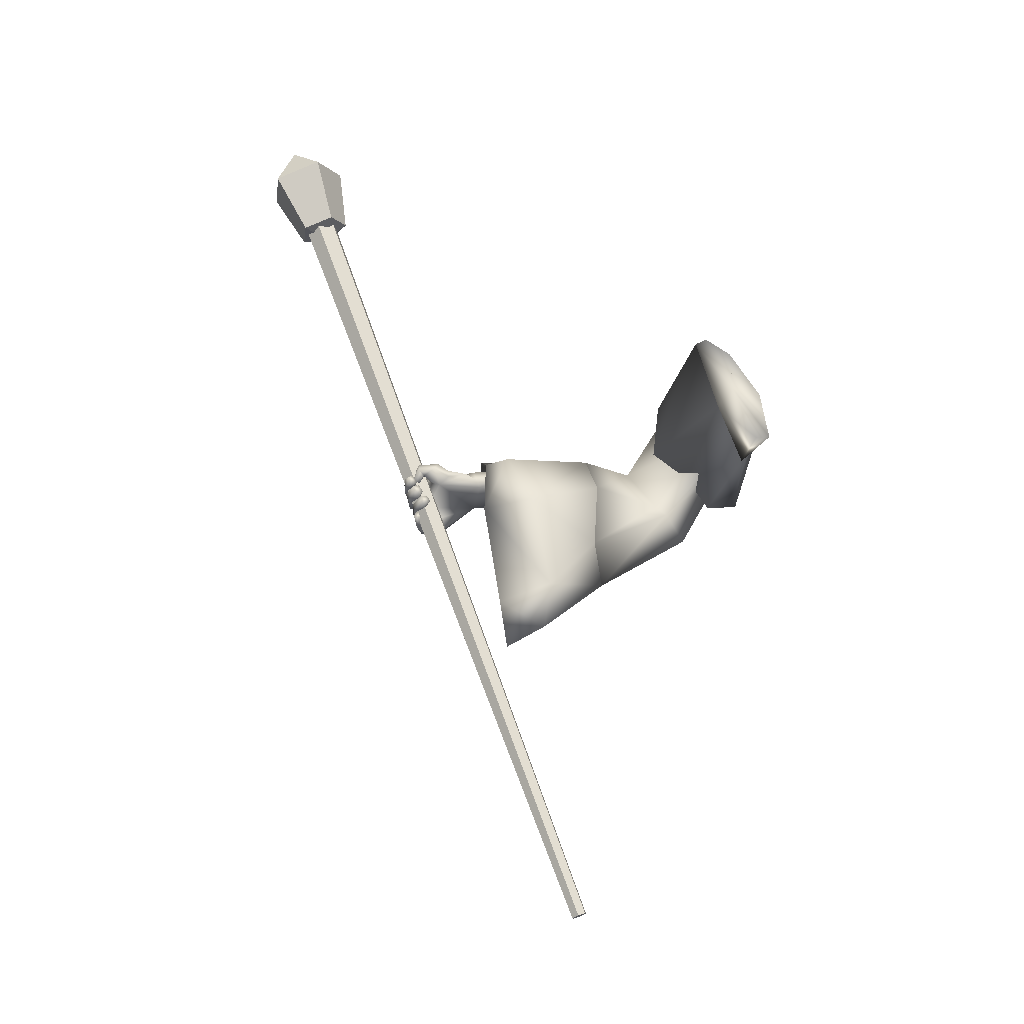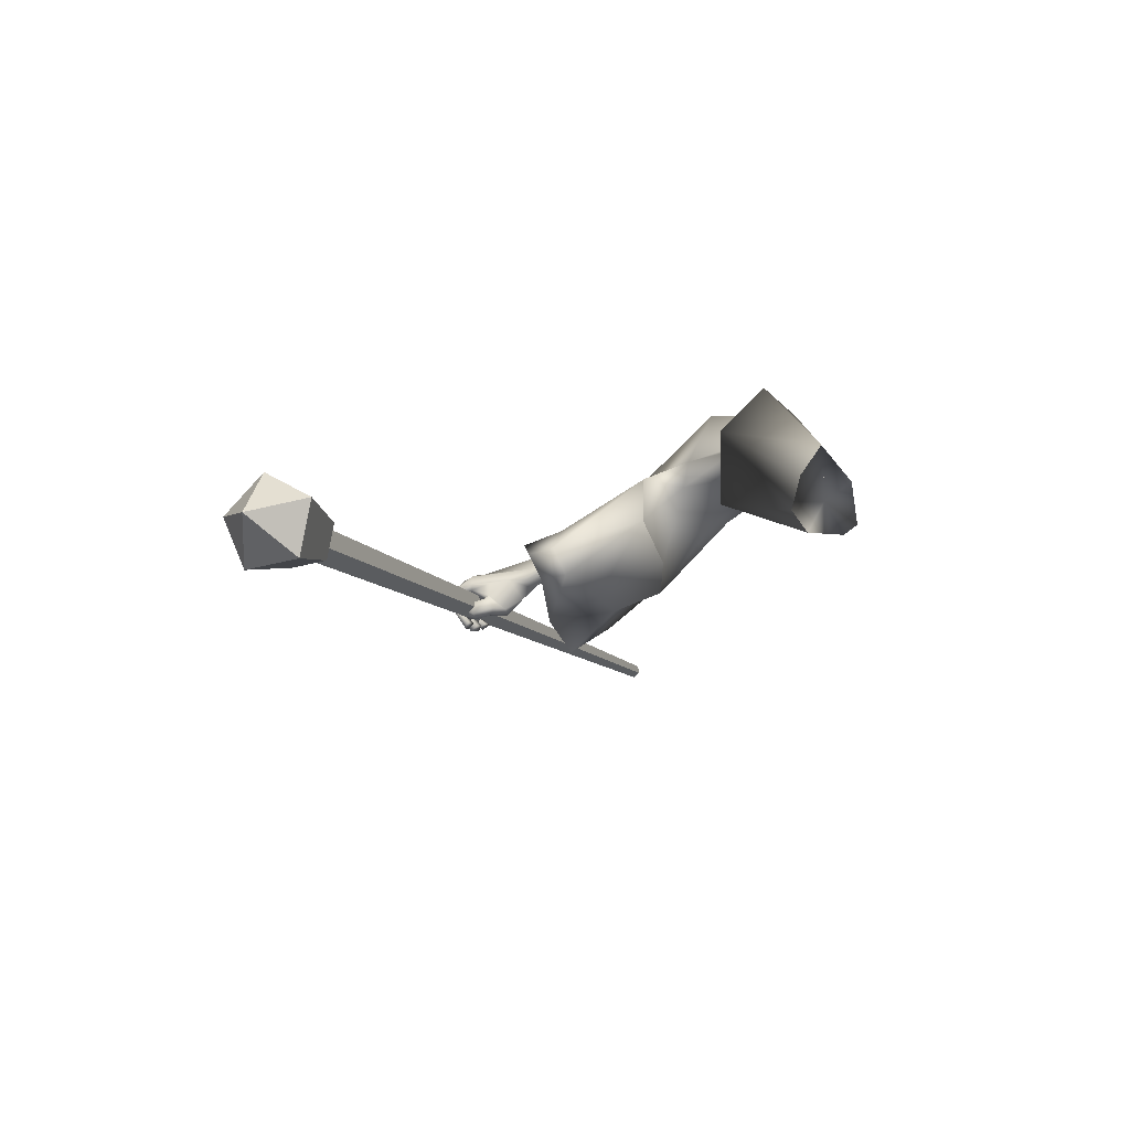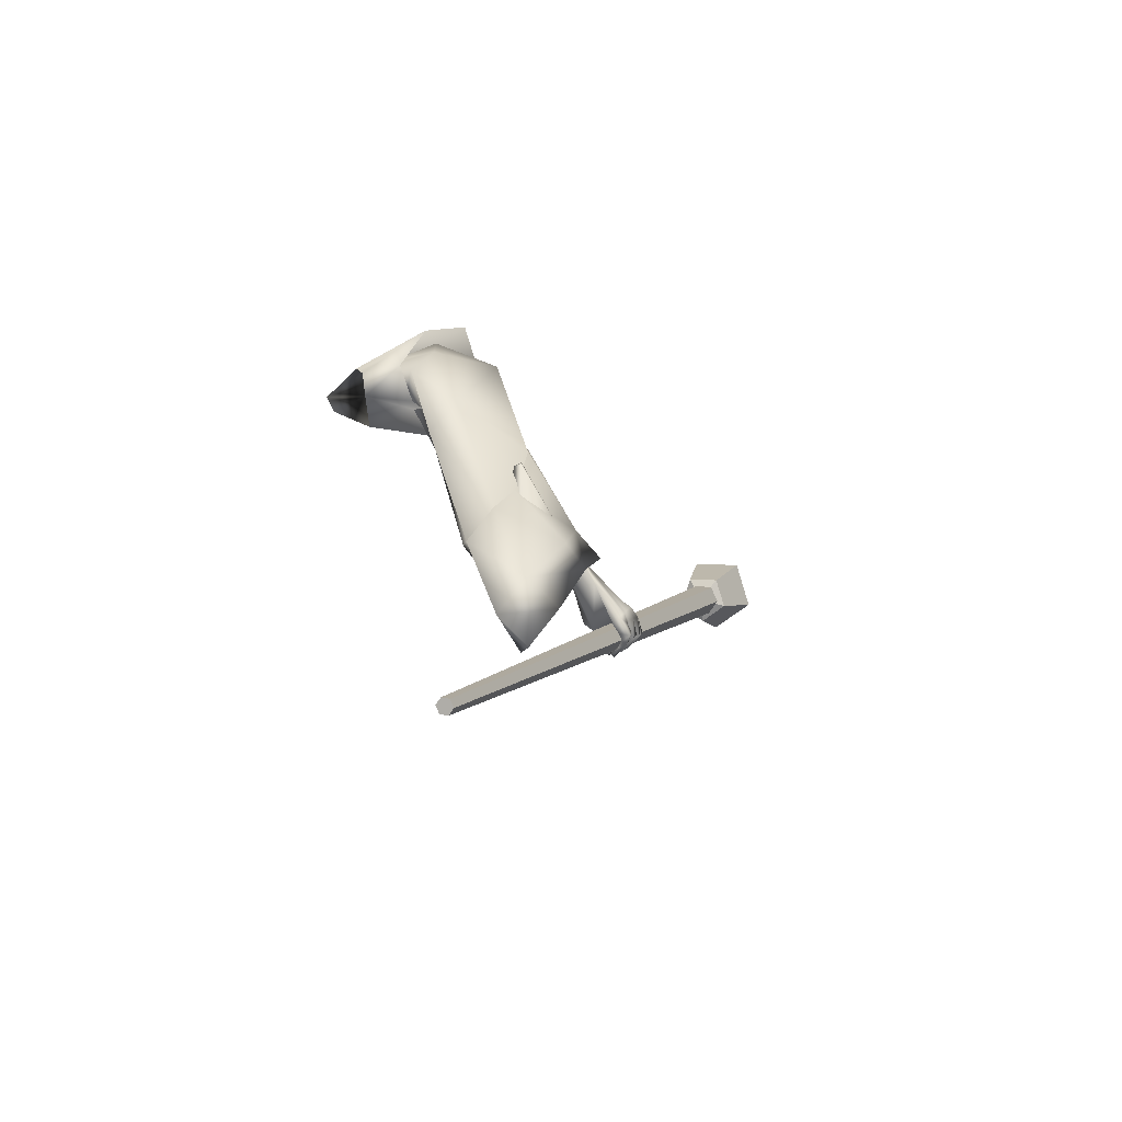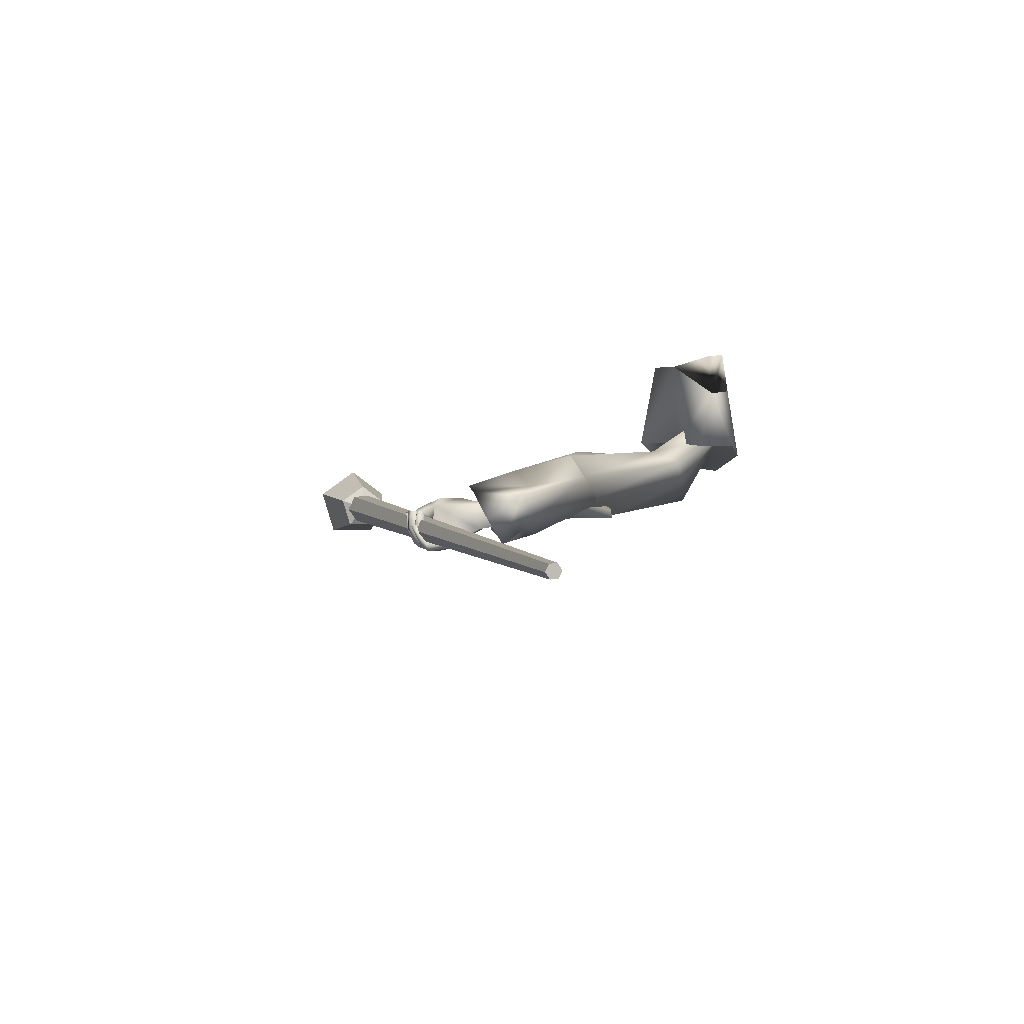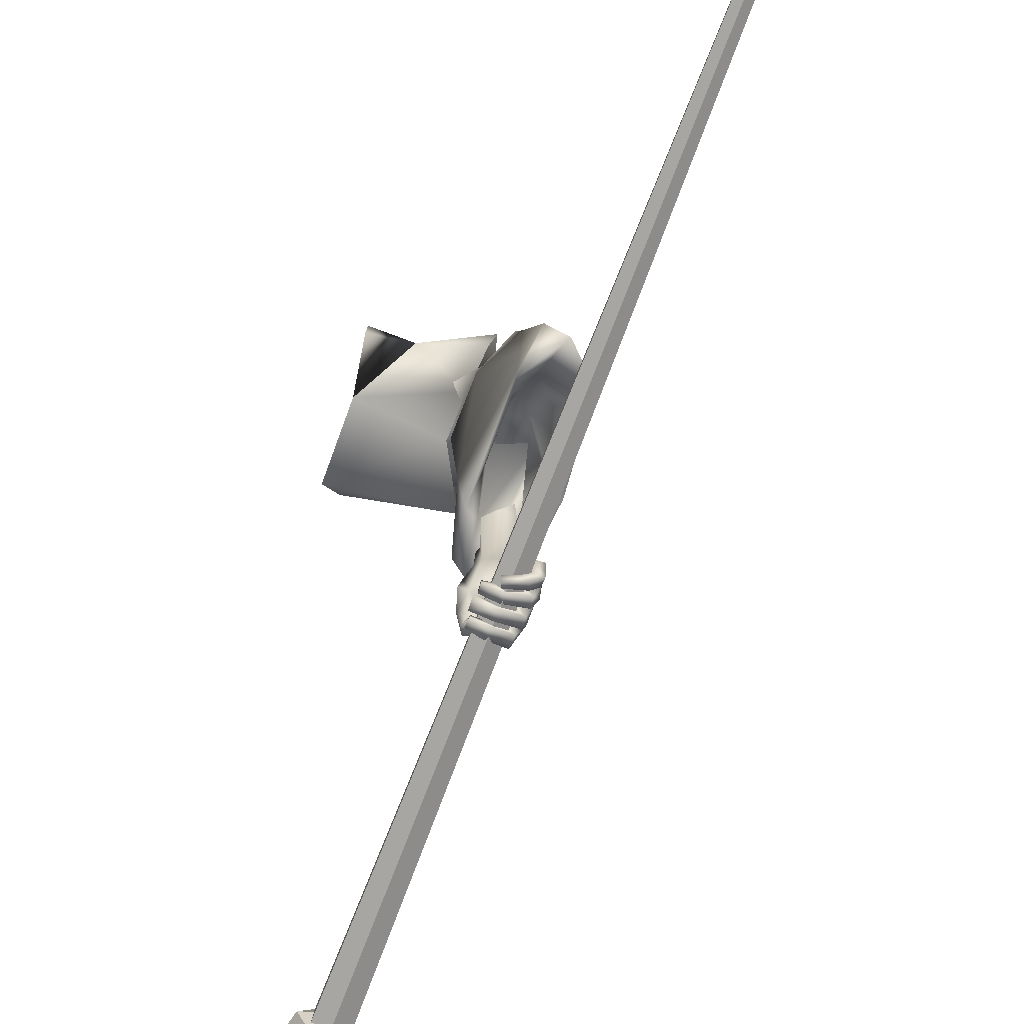
<metadata>
{"format":"obj","ext":"obj","renderer":"f3d","projection":"perspective","resolution":1024,"background":"white","views":[{"elev":-14.7,"azim":-98.9,"up":"+Y"},{"elev":78.7,"azim":-114.5,"up":"+Y"},{"elev":-74.6,"azim":37.9,"up":"+Y"},{"elev":-72.4,"azim":-74.8,"up":"+Y"},{"elev":-53.0,"azim":-31.0,"up":"+Z"}]}
</metadata>
<code>
o Wizard.002_Plane.002
v 0.1292 0.06685 0.03454
v 0.1499 0.136 -0.0373
v 0.176 0.2778 -0.07377
v 0.2562 0.2894 0.02024
v 0.1939 0.1812 0.06422
v 0.1352 0.07122 0.06408
v 0.2201 0.3053 -0.03927
v 0.1808 0.1868 0.003651
v 0.2903 -0.01258 -0.3859
v 0.2852 -0.005774 -0.2826
v 0.3104 0.03018 -0.3935
v 0.2927 0.0202 -0.2867
v 0.29 -0.01733 -0.5086
v 0.3007 0.01682 -0.5208
v 0.3496 -0.03378 -0.3932
v 0.342 -0.02179 -0.2999
v 0.3327 -0.05074 -0.514
v 0.3553 0.005588 -0.3923
v 0.3445 8.4e-05 -0.2998
v 0.3388 -0.01657 -0.49
v 0.32 -0.02652 -0.6258
v 0.3364 0.006215 -0.6131
v 0.3195 -0.107 -0.5889
v 0.3379 -0.1045 -0.581
v 0.3501 -0.07395 -0.5878
v 0.3137 -0.1073 -0.6218
v 0.3333 -0.1096 -0.6219
v 0.2974 -0.1009 -0.63
v 0.3119 -0.1015 -0.6346
v 0.2775 -0.09037 -0.6313
v 0.2787 -0.08686 -0.6436
v 0.3465 -0.08185 -0.5871
v 0.3185 -0.08445 -0.6049
v 0.3364 -0.09378 -0.6224
v 0.3212 -0.08878 -0.6342
v 0.2857 -0.07782 -0.6408
v 0.318 -0.1086 -0.606
v 0.3197 -0.08574 -0.62
v 0.3062 -0.08052 -0.6295
v 0.2858 -0.07437 -0.6344
v 0.3367 -0.1061 -0.6032
v 0.3401 -0.08988 -0.6041
v 0.3203 -0.09007 -0.6153
v 0.3433 -0.08117 -0.6045
v 0.3203 -0.07604 -0.6052
v 0.3315 -0.08416 -0.6347
v 0.3124 -0.07714 -0.6181
v 0.2944 -0.07421 -0.6404
v 0.289 -0.07194 -0.6224
v 0.2626 -0.06416 -0.6275
v 0.2662 -0.05675 -0.6129
v 0.2949 -0.05686 -0.6443
v 0.2671 -0.04724 -0.6306
v 0.2964 -0.05355 -0.6309
v 0.2689 -0.04592 -0.6185
v 0.3358 -0.06714 -0.6398
v 0.3176 -0.05969 -0.63
v 0.3517 -0.06518 -0.6091
v 0.3211 -0.05698 -0.6159
v 0.3482 -0.05617 -0.6125
v 0.323 -0.05262 -0.6151
v 0.336 -0.05663 -0.6463
v 0.3167 -0.05066 -0.6298
v 0.2911 -0.05455 -0.652
v 0.2984 -0.04726 -0.634
v 0.261 -0.04634 -0.6357
v 0.266 -0.03744 -0.6274
v 0.303 -0.02945 -0.6444
v 0.2688 -0.02408 -0.6355
v 0.2983 -0.03689 -0.6582
v 0.2629 -0.029 -0.6492
v 0.3398 -0.03724 -0.6485
v 0.3185 -0.03412 -0.6395
v 0.3281 -0.02987 -0.6257
v 0.353 -0.02963 -0.6227
v 0.3225 -0.02546 -0.6296
v 0.3533 -0.0229 -0.6229
v 0.3197 -0.02472 -0.6431
v 0.3361 -0.02976 -0.6555
v 0.298 -0.02254 -0.6438
v 0.3 -0.02943 -0.6607
v 0.2731 -0.01745 -0.6396
v 0.2687 -0.02416 -0.6543
v 0.2991 -0.004023 -0.6518
v 0.277 -0.003142 -0.6473
v 0.3002 -0.005716 -0.662
v 0.2704 -0.006324 -0.657
v 0.3221 -0.003689 -0.6497
v 0.339 -0.006561 -0.6584
v 0.3321 0.001139 -0.6301
v 0.3447 0.002391 -0.629
v 0.357 -0.04005 -0.5952
v 0.3559 -0.05338 -0.5921
v 0.3523 -0.01392 -0.6035
v 0.3516 -0.004015 -0.6062
v 0.3277 0.003452 -0.618
v 0.3204 -0.03383 -0.6209
v 0.3199 -0.04868 -0.6143
v 0.3199 -0.0568 -0.6117
v 0.2843 -0.004225 -0.513
v 0.3159 0.01189 -0.5495
v 0.268 -0.02124 -0.5941
v 0.3239 0.01185 -0.5838
v 0.2732 0.005159 -0.5391
v 0.2593 -0.005761 -0.5767
v 0.28 -0.000102 -0.6239
v 0.2692 0.01374 -0.6049
v 0.2774 -0.002686 -0.6275
v 0.2741 0.009178 -0.6347
v 0.2961 -0.02604 -0.6365
v 0.2882 -0.01928 -0.6504
v 0.3017 -0.009593 -0.6052
v 0.3015 0.00619 -0.6133
v 0.2996 0.002066 -0.6215
v 0.2836 0.02281 -0.6346
v 0.3084 -0.01995 -0.6368
v 0.3032 -0.00337 -0.6487
v 0.3049 0.01413 -0.6284
v 0.3124 -0.01154 -0.6442
v 0.2771 0.02509 -0.5957
v 0.2991 0.00277 -0.6208
v 0.2985 0.02261 -0.5966
v 0.304 0.01327 -0.5942
v 0.269 0.009311 -0.5765
v 0.3179 0.00804 -0.5031
v 0.2007 0.03751 0.02336
v 0.3471 0.1901 0.005643
v 0.3424 0.1306 0.000707
v 0.2599 0.0579 -0.02655
v 0.2872 0.09581 -0.04929
v 0.332 0.1809 -0.04796
v 0.3312 0.1819 -0.09529
v 0.372 0.05249 -0.161
v 0.4266 0.08349 -0.09084
v 0.3357 0.03488 -0.1872
v 0.2721 -0.04797 -0.1427
v 0.3855 -0.01896 -0.2419
v 0.3459 -0.03871 -0.0814
v 0.295 -0.1683 -0.2594
v 0.2602 -0.06749 -0.1237
v 0.3322 -0.09227 -0.2707
v 0.3073 0.05079 -0.2832
v 0.202 -0.1476 -0.2867
v 0.2324 -0.02332 -0.274
v 0.3824 0.02324 -0.2455
v 0.2166 0.08042 0.05733
v 0.2815 -0.118 -0.0845
v 0.2999 0.0417 0.009503
v 0.2282 -0.229 -0.2678
v 0.2793 0.01666 -0.07343
v 0.2738 0.06489 -0.1448
v 0.3694 0.1964 -0.11
v 0.4122 0.1841 -0.002957
v 0.3615 0.08923 0.04655
v 0.28 -0.04474 -0.03012
v 0.3023 -0.03339 0.03549
v 0.188 0.1412 -0.0299
v 0.2035 0.2066 -0.05176
v 0.2021 0.2364 -0.04596
v 0.2136 0.2317 0.01257
v 0.1892 0.1727 0.02142
v 0.2012 0.1347 -0.009994
v 0.1911 0.12 0.01295
v 0.3855 -0.01896 -0.2419
v 0.295 -0.1683 -0.2594
v 0.3322 -0.09227 -0.2707
v 0.36 0.004324 -0.4226
v 0.3073 0.05079 -0.2832
v 0.2751 0.04136 -0.4525
v 0.202 -0.1476 -0.2867
v 0.2324 -0.02332 -0.274
v 0.3279 0.04804 -0.4532
v 0.3824 0.02324 -0.2455
v 0.2804 -0.2614 -0.3811
v 0.3502 -0.1227 -0.4022
v 0.2296 -0.05177 -0.4078
v 0.218 -0.23 -0.3745
v 0.2282 -0.229 -0.2678
v 0.2049 -0.3204 -0.3887
v 0.337 0.04959 -0.4985
v 0.3619 0.01358 -0.4966
v 0.2899 0.03114 -0.4954
v 0.2967 -0.3014 -0.4525
v 0.2207 -0.3607 -0.4616
v 0.1865 -0.278 -0.4811
v 0.3501 -0.1313 -0.4631
v 0.2283 -0.07899 -0.5069
v 0.3184 -0.09319 -0.3082
v 0.3013 -0.1283 -0.3025
v 0.3412 -0.03509 -0.4034
v 0.3709 -0.08242 -0.2414
v 0.3563 -0.06943 -0.2385
v 0.2862 -0.01082 -0.4187
v 0.2577 -0.1182 -0.3123
v 0.2725 -0.06105 -0.3063
v 0.3197 -0.006761 -0.4212
v 0.3706 -0.06383 -0.2421
v 0.291 -0.2046 -0.3769
v 0.3352 -0.1162 -0.3915
v 0.2586 -0.07051 -0.3895
v 0.2319 -0.1909 -0.3831
v 0.2701 -0.156 -0.305
v 0.2424 -0.2418 -0.3794
v 0.1889 -0.8816 -0.326
v 0.1853 -0.8858 -0.3398
v 0.1712 -0.8853 -0.3444
v 0.1606 -0.8804 -0.3351
v 0.1641 -0.8761 -0.3214
v 0.1783 -0.8767 -0.3168
v 0.4311 0.5713 -0.829
v 0.4232 0.5618 -0.8597
v 0.3918 0.5631 -0.8699
v 0.3682 0.5739 -0.8494
v 0.376 0.5834 -0.8187
v 0.4075 0.5821 -0.8085
v 0.4483 0.5731 -0.8218
v 0.4281 0.5573 -0.8759
v 0.3689 0.5661 -0.8769
v 0.3525 0.5873 -0.8234
v 0.4015 0.5917 -0.7894
v 0.4934 0.6876 -0.8535
v 0.4619 0.6629 -0.938
v 0.3694 0.6767 -0.9396
v 0.3437 0.7099 -0.856
v 0.4204 0.7167 -0.8027
v 0.3968 0.5551 -0.8305
v 0.429 0.7636 -0.9034
f 209 214 208
f 213 206 207
f 205 210 204
f 204 215 209
f 214 207 208
f 212 205 206
f 204 207 206
f 213 214 210
f 216 225 220
f 224 218 219
f 217 221 216
f 220 224 219
f 223 217 218
f 220 226 216
f 218 226 219
f 216 226 217
f 219 226 220
f 217 226 218
f 225 227 224
f 223 227 222
f 221 227 225
f 224 227 223
f 222 227 221
f 209 215 214
f 213 212 206
f 205 211 210
f 204 210 215
f 214 213 207
f 212 211 205
f 206 205 204
f 204 209 208
f 208 207 204
f 210 211 212
f 212 213 210
f 214 215 210
f 216 221 225
f 224 223 218
f 217 222 221
f 220 225 224
f 223 222 217
f 1 8 6
f 6 8 5
f 7 8 3
f 1 126 2
f 3 8 2
f 6 5 146
f 2 8 1
f 4 8 7
f 126 6 146
f 5 8 4
f 126 1 6
f 9 12 11
f 11 100 13
f 13 15 9
f 9 16 10
f 11 20 125
f 11 19 18
f 20 15 17
f 18 16 15
f 112 99 102
f 13 100 102
f 17 32 20
f 20 93 125
f 17 23 24
f 37 27 41
f 26 29 27
f 28 31 29
f 41 34 42
f 27 35 34
f 29 36 35
f 43 26 37
f 38 28 26
f 28 40 30
f 39 36 40
f 30 36 31
f 35 38 34
f 33 37 23
f 24 42 32
f 23 41 24
f 43 34 38
f 42 45 44
f 43 33 45
f 45 46 44
f 47 48 46
f 49 50 48
f 50 52 48
f 49 55 51
f 53 54 52
f 51 53 50
f 54 47 57
f 48 56 46
f 52 57 56
f 46 58 44
f 47 59 57
f 59 56 57
f 59 60 58
f 61 62 60
f 63 64 62
f 65 66 64
f 65 69 67
f 69 70 71
f 71 64 66
f 62 70 72
f 70 73 72
f 65 73 68
f 63 74 73
f 62 75 60
f 74 72 73
f 74 77 75
f 76 79 77
f 78 81 79
f 80 83 81
f 80 85 82
f 83 86 81
f 86 85 84
f 82 87 83
f 78 84 80
f 79 86 89
f 86 88 89
f 78 90 88
f 77 89 91
f 89 90 91
f 32 44 25
f 58 25 44
f 60 93 58
f 75 92 60
f 77 94 75
f 95 91 22
f 90 22 91
f 96 76 21
f 74 21 76
f 61 97 74
f 99 61 59
f 99 45 33
f 67 71 66
f 123 103 96
f 103 22 96
f 102 104 105
f 101 100 14
f 102 107 106
f 106 109 108
f 108 111 110
f 106 112 102
f 106 114 113
f 110 114 108
f 109 117 111
f 117 118 119
f 119 114 116
f 117 116 111
f 107 115 109
f 115 122 118
f 118 113 114
f 106 113 121
f 121 113 112
f 113 123 112
f 96 112 123
f 107 124 120
f 105 104 124
f 100 101 104
f 124 101 123
f 95 22 101
f 95 125 94
f 94 125 92
f 92 125 93
f 25 20 32
f 9 10 12
f 13 9 11
f 11 14 100
f 13 17 15
f 9 15 16
f 125 14 11
f 11 18 20
f 11 12 19
f 20 18 15
f 18 19 16
f 23 17 33
f 13 102 17
f 112 21 97
f 112 97 98
f 17 102 99
f 99 33 17
f 112 98 99
f 17 24 32
f 20 25 93
f 37 26 27
f 26 28 29
f 28 30 31
f 41 27 34
f 27 29 35
f 29 31 36
f 43 38 26
f 38 39 28
f 28 39 40
f 39 35 36
f 30 40 36
f 35 39 38
f 33 43 37
f 24 41 42
f 23 37 41
f 43 42 34
f 42 43 45
f 45 47 46
f 47 49 48
f 49 51 50
f 50 53 52
f 49 54 55
f 53 55 54
f 51 55 53
f 54 49 47
f 48 52 56
f 52 54 57
f 46 56 58
f 47 45 59
f 59 58 56
f 59 61 60
f 61 63 62
f 63 65 64
f 65 67 66
f 65 68 69
f 69 68 70
f 71 70 64
f 62 64 70
f 70 68 73
f 65 63 73
f 63 61 74
f 62 72 75
f 74 75 72
f 74 76 77
f 76 78 79
f 78 80 81
f 80 82 83
f 80 84 85
f 83 87 86
f 86 87 85
f 82 85 87
f 78 88 84
f 79 81 86
f 86 84 88
f 78 76 90
f 77 79 89
f 89 88 90
f 32 42 44
f 58 93 25
f 60 92 93
f 75 94 92
f 77 95 94
f 95 77 91
f 90 96 22
f 96 90 76
f 74 97 21
f 61 98 97
f 99 98 61
f 99 59 45
f 67 69 71
f 103 101 22
f 102 100 104
f 102 105 107
f 106 107 109
f 108 109 111
f 106 121 112
f 106 108 114
f 110 116 114
f 109 115 117
f 117 115 118
f 119 118 114
f 110 111 116
f 117 119 116
f 107 120 115
f 115 120 122
f 118 122 113
f 113 122 123
f 96 21 112
f 107 105 124
f 123 122 124
f 120 124 122
f 104 101 124
f 103 123 101
f 101 14 125
f 125 95 101
f 5 127 4
f 146 128 5
f 7 132 3
f 132 2 3
f 133 132 131
f 128 134 127
f 135 130 132
f 148 138 128
f 141 137 138
f 145 135 133
f 135 144 136
f 147 139 138
f 136 143 140
f 136 129 130
f 2 129 126
f 137 133 134
f 134 131 127
f 4 131 7
f 140 149 147
f 140 148 129
f 129 146 126
f 142 171 144
f 144 170 143
f 143 178 149
f 139 166 141
f 145 168 142
f 149 165 139
f 141 164 137
f 137 173 145
f 172 168 173
f 165 175 166
f 178 174 165
f 168 176 171
f 176 170 171
f 172 182 169
f 174 186 175
f 179 183 174
f 187 177 176
f 169 187 176
f 181 172 167
f 167 173 164
f 185 179 177
f 177 178 170
f 186 167 175
f 167 166 175
f 192 196 197
f 189 199 198
f 202 198 203
f 195 193 192
f 194 200 195
f 196 182 180
f 198 186 183
f 203 183 184
f 201 187 200
f 193 187 182
f 196 181 190
f 197 190 191
f 203 185 201
f 202 201 194
f 186 190 181
f 188 190 199
f 188 195 192
f 5 128 127
f 146 148 128
f 7 131 132
f 132 130 2
f 133 135 132
f 128 138 134
f 135 136 130
f 148 147 138
f 134 138 137
f 139 141 138
f 145 142 135
f 135 142 144
f 147 149 139
f 136 144 143
f 136 140 129
f 2 130 129
f 137 145 133
f 134 133 131
f 4 127 131
f 140 143 149
f 140 147 148
f 129 148 146
f 142 168 171
f 144 171 170
f 143 170 178
f 139 165 166
f 145 173 168
f 149 178 165
f 141 166 164
f 137 164 173
f 172 169 168
f 165 174 175
f 178 179 174
f 168 169 176
f 176 177 170
f 172 180 182
f 174 183 186
f 179 184 183
f 187 185 177
f 169 182 187
f 181 180 172
f 167 172 173
f 185 184 179
f 177 179 178
f 186 181 167
f 167 164 166
f 192 193 196
f 189 188 199
f 202 189 198
f 195 200 193
f 194 201 200
f 196 193 182
f 198 199 186
f 203 198 183
f 201 185 187
f 193 200 187
f 196 180 181
f 197 196 190
f 203 184 185
f 202 203 201
f 186 199 190
f 188 191 190
f 188 189 194
f 202 194 189
f 192 197 191
f 188 194 195
f 192 191 188
f 4 154 153
f 126 150 155
f 126 156 146
f 4 152 7
f 146 154 5
f 3 152 151
f 2 151 150
f 160 154 161
f 162 150 157
f 163 155 162
f 160 152 153
f 163 154 156
f 158 152 159
f 157 151 158
f 158 161 157
f 4 5 154
f 126 2 150
f 126 155 156
f 4 153 152
f 146 156 154
f 3 7 152
f 2 3 151
f 160 153 154
f 162 155 150
f 163 156 155
f 160 159 152
f 163 161 154
f 158 151 152
f 157 150 151
f 162 157 161
f 158 159 160
f 160 161 158
f 163 162 161

</code>
